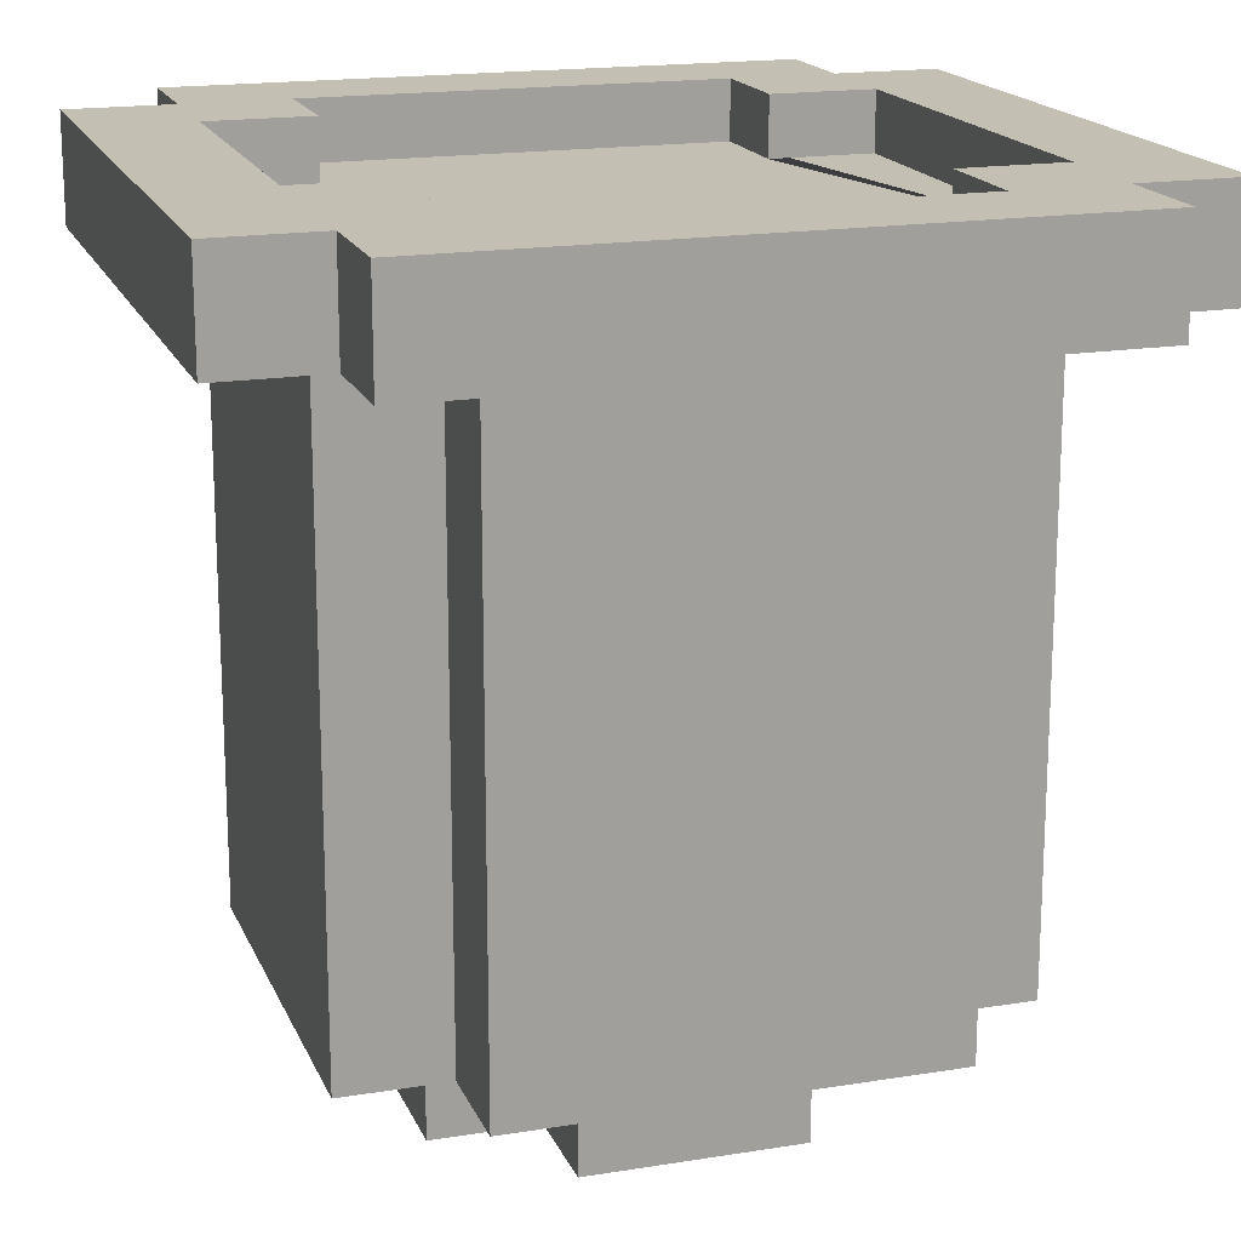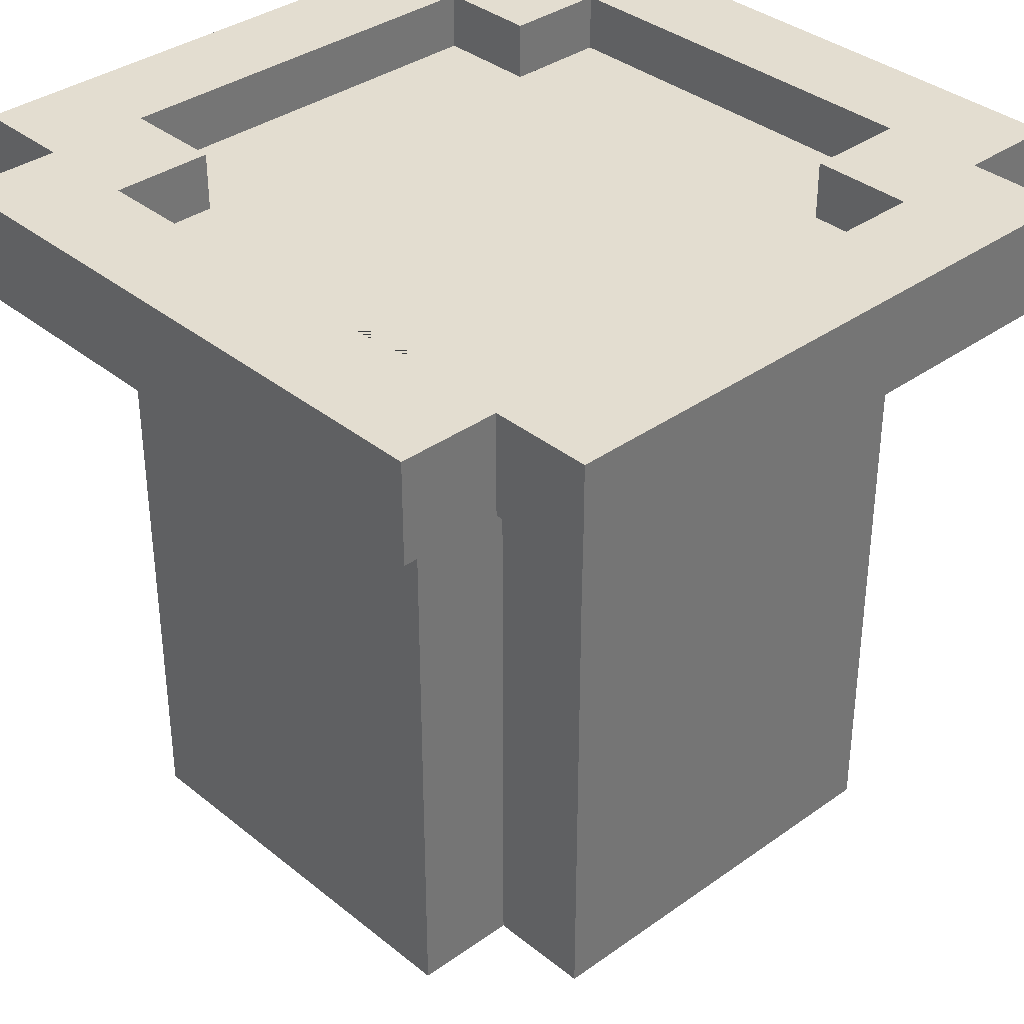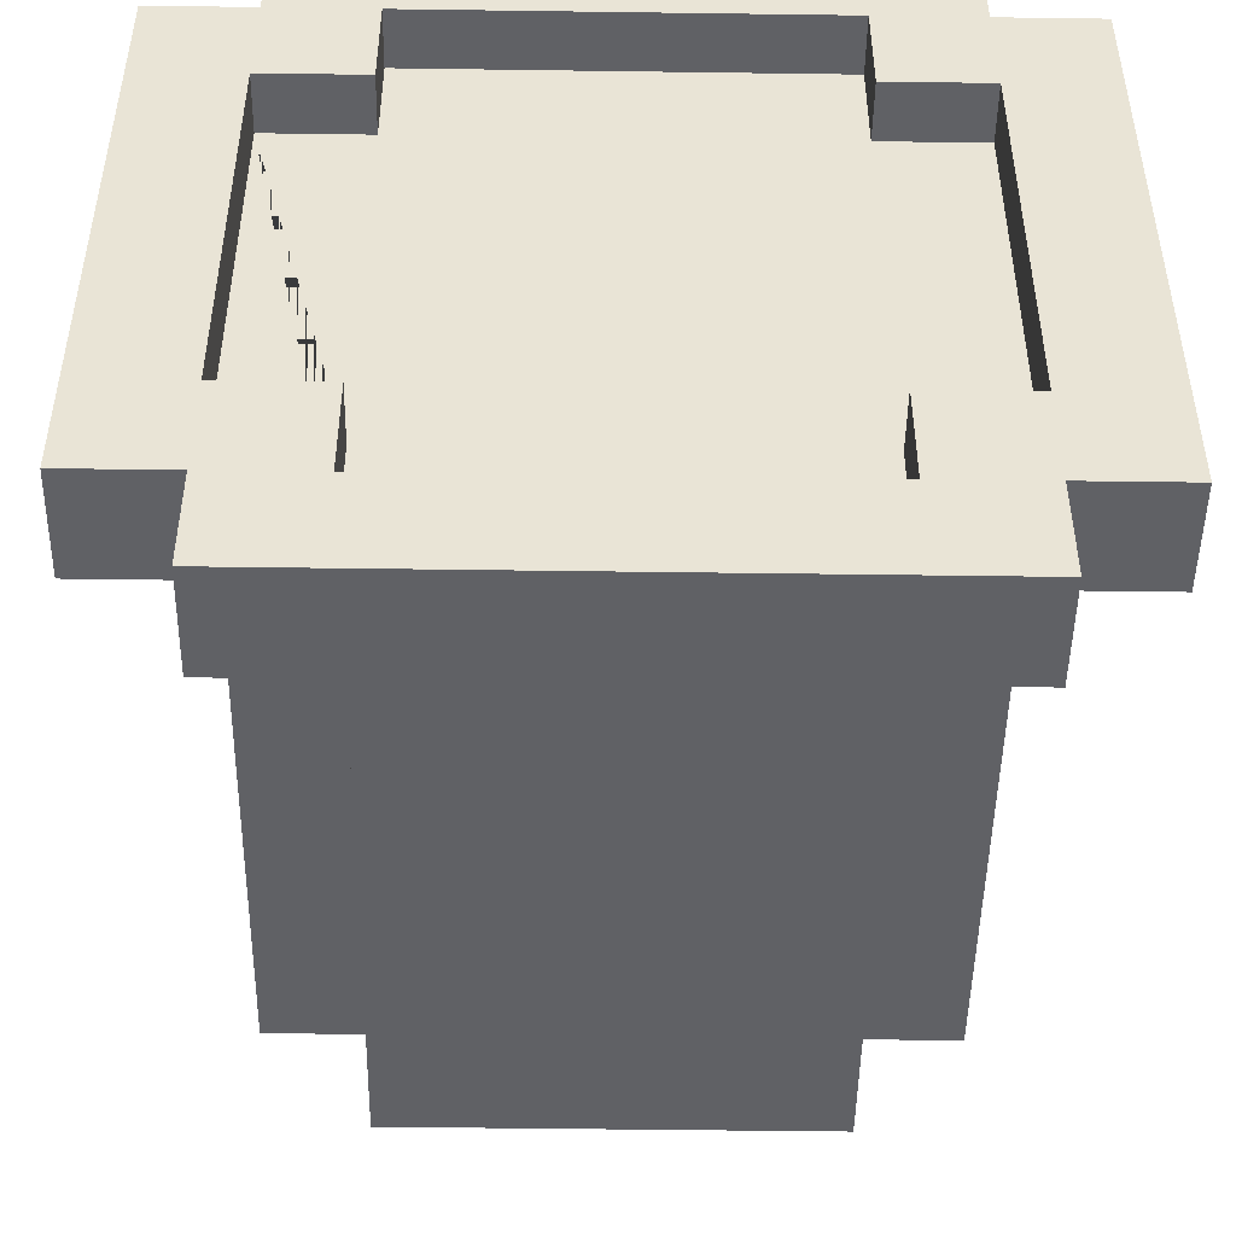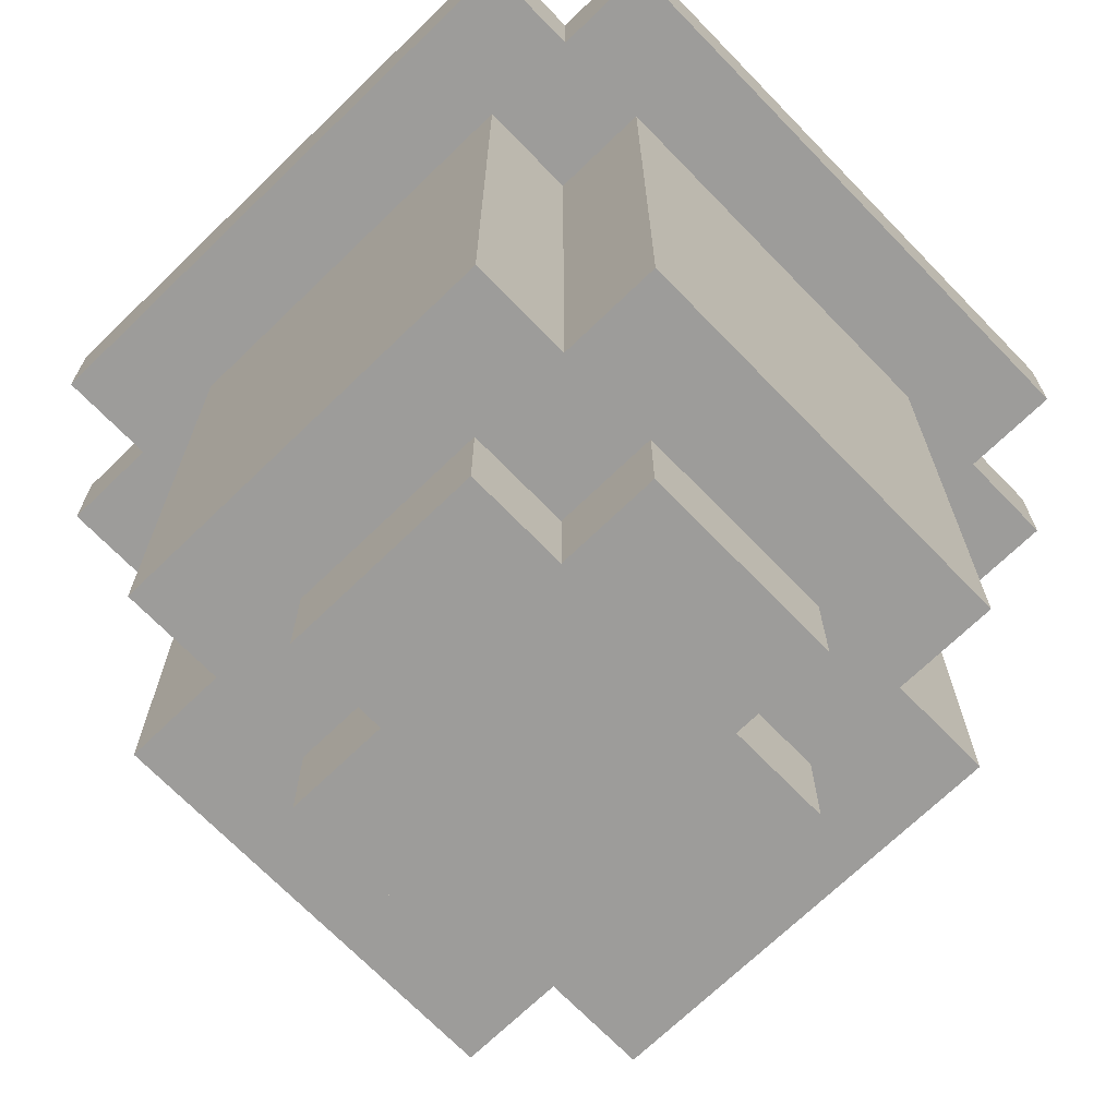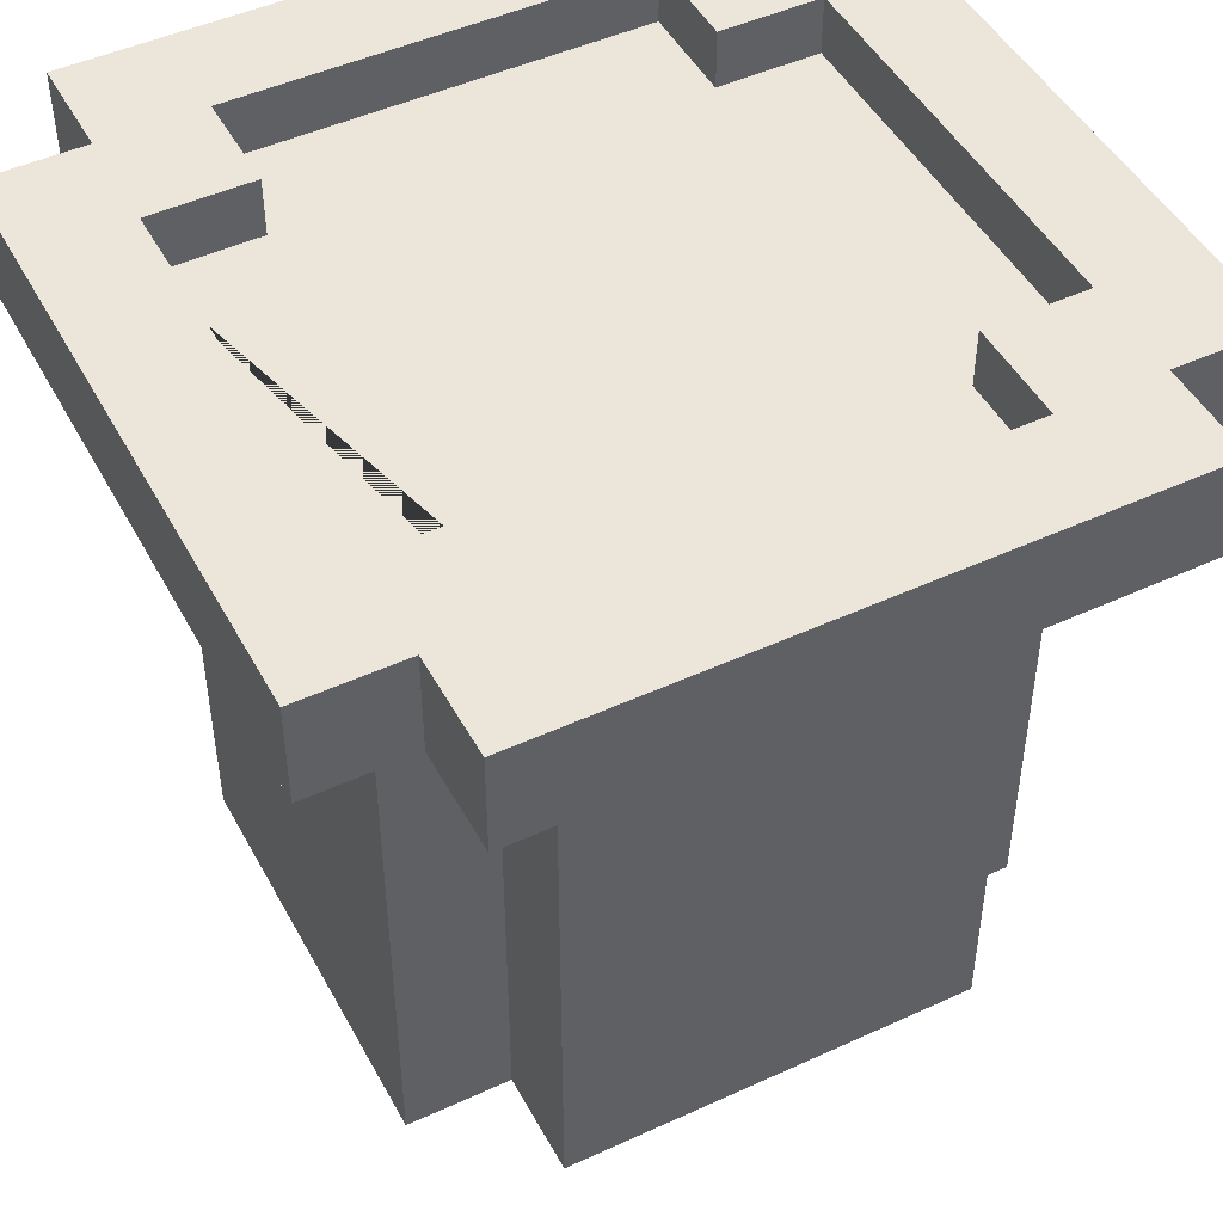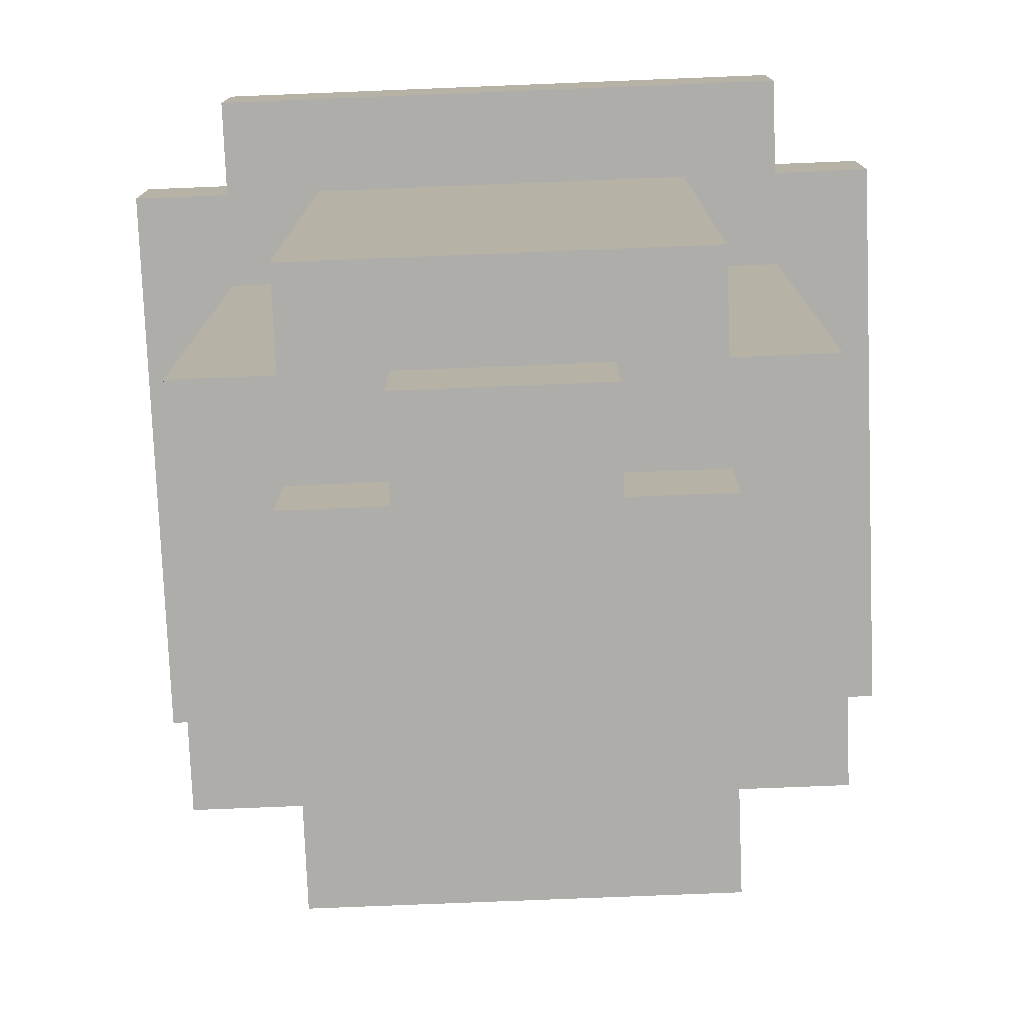
<metadata>
{"format":"obj","ext":"obj","renderer":"f3d","projection":"perspective","resolution":1024,"background":"white","views":[{"elev":17.7,"azim":-17.8,"up":"+Y"},{"elev":35.6,"azim":136.7,"up":"+Y"},{"elev":-48.1,"azim":179.1,"up":"+Z"},{"elev":-70.0,"azim":-45.9,"up":"+Y"},{"elev":47.6,"azim":152.6,"up":"+Y"},{"elev":-77.2,"azim":2.3,"up":"+Y"}]}
</metadata>
<code>
g Cube_Cube.003
v 0.125 -0.4375 -0.125
v 0.0625 -0.0625 -0.0625
v -0.125 -0.4375 -0.125
v -0.0625 -0.0625 -0.0625
v -0.125 -0.4375 0.125
v -0.0625 -0.0625 0.0625
v 0.125 -0.4375 0.125
v 0.0625 -0.0625 0.0625
v -0.125 -0.0625 -0.0625
v -0.125 -0.0625 0.0625
v -0.1875 -0.4375 -0.125
v -0.1875 -0.4375 0.125
v 0.0625 -0.0625 -0.125
v -0.0625 -0.0625 -0.125
v 0.125 -0.4375 -0.1875
v -0.125 -0.4375 -0.1875
v 0.125 -0.0625 0.0625
v 0.125 -0.0625 -0.0625
v 0.1875 -0.4375 0.125
v 0.1875 -0.4375 -0.125
v -0.0625 -0.0625 0.125
v 0.0625 -0.0625 0.125
v -0.125 -0.4375 0.1875
v 0.125 -0.4375 0.1875
v -0.1875 0 -0.1875
v -0.25 0 -0.1875
v -0.25 0 0.1875
v 0.1875 0 -0.1875
v 0.1875 0 -0.25
v -0.1875 0 -0.25
v 0.1875 0 0.1875
v 0.25 0 0.1875
v 0.25 0 -0.1875
v -0.1875 0 0.1875
v -0.1875 0 0.25
v 0.1875 0 0.25
v -0.125 0 -0.125
v -0.1875 0 -0.125
v -0.1875 0 0.125
v 0.125 0 -0.125
v 0.125 0 -0.1875
v -0.125 0 -0.1875
v 0.125 0 0.125
v 0.1875 0 0.125
v 0.1875 0 -0.125
v -0.125 0 0.125
v -0.125 0 0.1875
v 0.125 0 0.1875
v -0.125 -0.0625 -0.125
v -0.1875 -0.0625 -0.125
v -0.1875 -0.0625 0.125
v 0.125 -0.0625 -0.125
v 0.125 -0.0625 -0.1875
v -0.125 -0.0625 -0.1875
v 0.125 -0.0625 0.125
v 0.1875 -0.0625 0.125
v 0.1875 -0.0625 -0.125
v -0.125 -0.0625 0.125
v -0.125 -0.0625 0.1875
v 0.125 -0.0625 0.1875
v -0.1875 -0.0625 -0.1875
v -0.25 -0.0625 -0.1875
v -0.25 -0.0625 0.1875
v 0.1875 -0.0625 -0.1875
v 0.1875 -0.0625 -0.25
v -0.1875 -0.0625 -0.25
v 0.1875 -0.0625 0.1875
v 0.25 -0.0625 0.1875
v 0.25 -0.0625 -0.1875
v -0.1875 -0.0625 0.1875
v -0.1875 -0.0625 0.25
v 0.1875 -0.0625 0.25
v -0.125 -0.0625 -0.125
v -0.1875 -0.0625 -0.125
v -0.1875 -0.0625 0.125
v 0.125 -0.0625 -0.125
v 0.125 -0.0625 -0.1875
v -0.125 -0.0625 -0.1875
v 0.125 -0.0625 0.125
v 0.1875 -0.0625 0.125
v 0.1875 -0.0625 -0.125
v -0.125 -0.0625 0.125
v -0.125 -0.0625 0.1875
v 0.125 -0.0625 0.1875
v 0.0625 -0.375 -0.0625
v -0.0625 -0.375 -0.0625
v -0.0625 -0.375 0.0625
v 0.0625 -0.375 0.0625
v -0.125 -0.375 -0.0625
v -0.125 -0.375 0.0625
v 0.0625 -0.375 -0.125
v -0.0625 -0.375 -0.125
v 0.125 -0.375 0.0625
v 0.125 -0.375 -0.0625
v -0.0625 -0.375 0.125
v 0.0625 -0.375 0.125
v -0.0625 -0.4375 -0.0625
v -0.125 -0.4375 -0.0625
v 0.0625 -0.4375 -0.0625
v 0.0625 -0.4375 -0.125
v -0.0625 -0.4375 -0.125
v 0.125 -0.4375 0.0625
v 0.125 -0.4375 -0.0625
v -0.0625 -0.4375 0.0625
v -0.0625 -0.4375 0.125
v 0.0625 -0.4375 0.125
v 0.0625 -0.4375 0.0625
v -0.125 -0.4375 0.0625
v -0.0625 -0.5 -0.0625
v -0.125 -0.5 -0.0625
v 0.0625 -0.5 -0.0625
v 0.0625 -0.5 -0.125
v -0.0625 -0.5 -0.125
v 0.125 -0.5 0.0625
v 0.125 -0.5 -0.0625
v -0.0625 -0.5 0.0625
v -0.0625 -0.5 0.125
v 0.0625 -0.5 0.125
v 0.0625 -0.5 0.0625
v -0.125 -0.5 0.0625
f 11 12 75 74
f 15 16 78 77
f 20 81 80 19
f 24 84 83 23
f 20 19 102 103
f 2 13 91 85
f 77 76 1 15
f 1 76 81 20
f 3 73 78 16
f 73 3 11 74
f 12 5 82 75
f 82 5 23 83
f 24 7 79 84
f 80 79 7 19
f 17 18 94 93
f 22 8 88 96
f 9 10 90 89
f 18 2 85 94
f 23 5 104 105
f 16 15 100 101
f 3 16 101 97
f 12 11 98 108
f 53 54 42 41
f 52 53 41 40
f 57 52 40 45
f 56 57 45 44
f 55 56 44 43
f 38 26 25 37
f 39 27 26 38
f 41 29 28 40
f 42 30 29 41
f 44 32 31 43
f 45 33 32 44
f 47 35 34 46
f 48 36 35 47
f 43 31 36 48
f 46 34 27 39
f 37 25 30 42
f 40 28 33 45
f 60 55 43 48
f 59 60 48 47
f 58 59 47 46
f 51 58 46 39
f 50 51 39 38
f 50 49 61 62
f 51 50 62 63
f 53 52 64 65
f 54 53 65 66
f 56 55 67 68
f 57 56 68 69
f 59 58 70 71
f 60 59 71 72
f 55 60 72 67
f 58 51 63 70
f 49 54 66 61
f 52 57 69 64
f 36 31 67 72
f 32 33 69 68
f 28 29 65 64
f 27 34 70 63
f 34 35 71 70
f 29 30 66 65
f 30 25 61 66
f 25 26 62 61
f 35 36 72 71
f 31 32 68 67
f 33 28 64 69
f 26 27 63 62
f 54 49 37 42
f 49 50 38 37
f 9 4 73 74
f 10 9 74 75
f 13 2 76 77
f 14 13 77 78
f 17 8 79 80
f 18 17 80 81
f 21 6 82 83
f 22 21 83 84
f 8 22 84 79
f 6 10 75 82
f 4 14 78 73
f 2 18 81 76
f 86 85 91 92
f 88 87 95 96
f 87 86 89 90
f 93 94 85 88
f 88 85 86 87
f 10 6 87 90
f 6 21 95 87
f 13 14 92 91
f 14 4 86 92
f 4 9 89 86
f 21 22 96 95
f 8 17 93 88
f 108 98 110 120
f 98 97 109 110
f 97 101 113 109
f 103 102 114 115
f 107 106 118 119
f 7 24 106 107
f 5 12 108 104
f 24 23 105 106
f 19 7 107 102
f 1 20 103 99
f 11 3 97 98
f 15 1 99 100
f 111 109 113 112
f 117 116 119 118
f 119 111 115 114
f 116 120 110 109
f 119 116 109 111
f 105 104 116 117
f 99 103 115 111
f 100 99 111 112
f 102 107 119 114
f 106 105 117 118
f 101 100 112 113
f 104 108 120 116
g Cube.001_Cube.001
v 0.1313 -0.03539 0.125
v -0.1875 -0.03539 0.125
v -0.125 -0.03539 -0.1875
v 0.1875 -0.03539 0.125
v 0.1875 -0.03539 -0.125
v -0.125 -0.03539 0.1875
v 0.1313 -0.03539 0.1875
v 0.125 -0.03539 -0.125
v -0.125 -0.03539 -0.125
v -0.125 -0.03539 0.125
v -0.1875 -0.03539 -0.125
v 0.125 -0.03539 -0.1875
f 124 125 128 132 123 129 131 122 130 126 127 121

</code>
